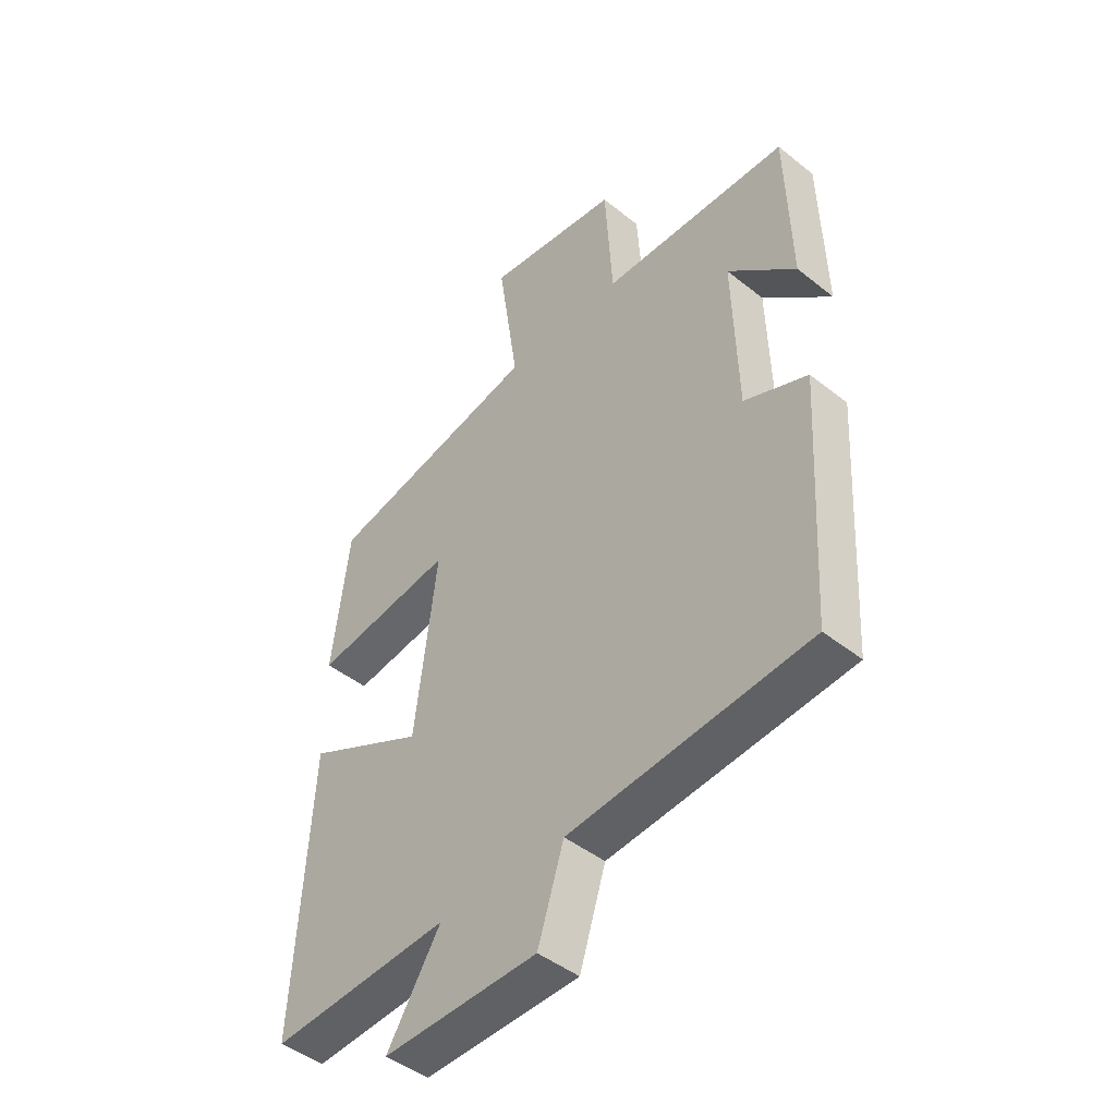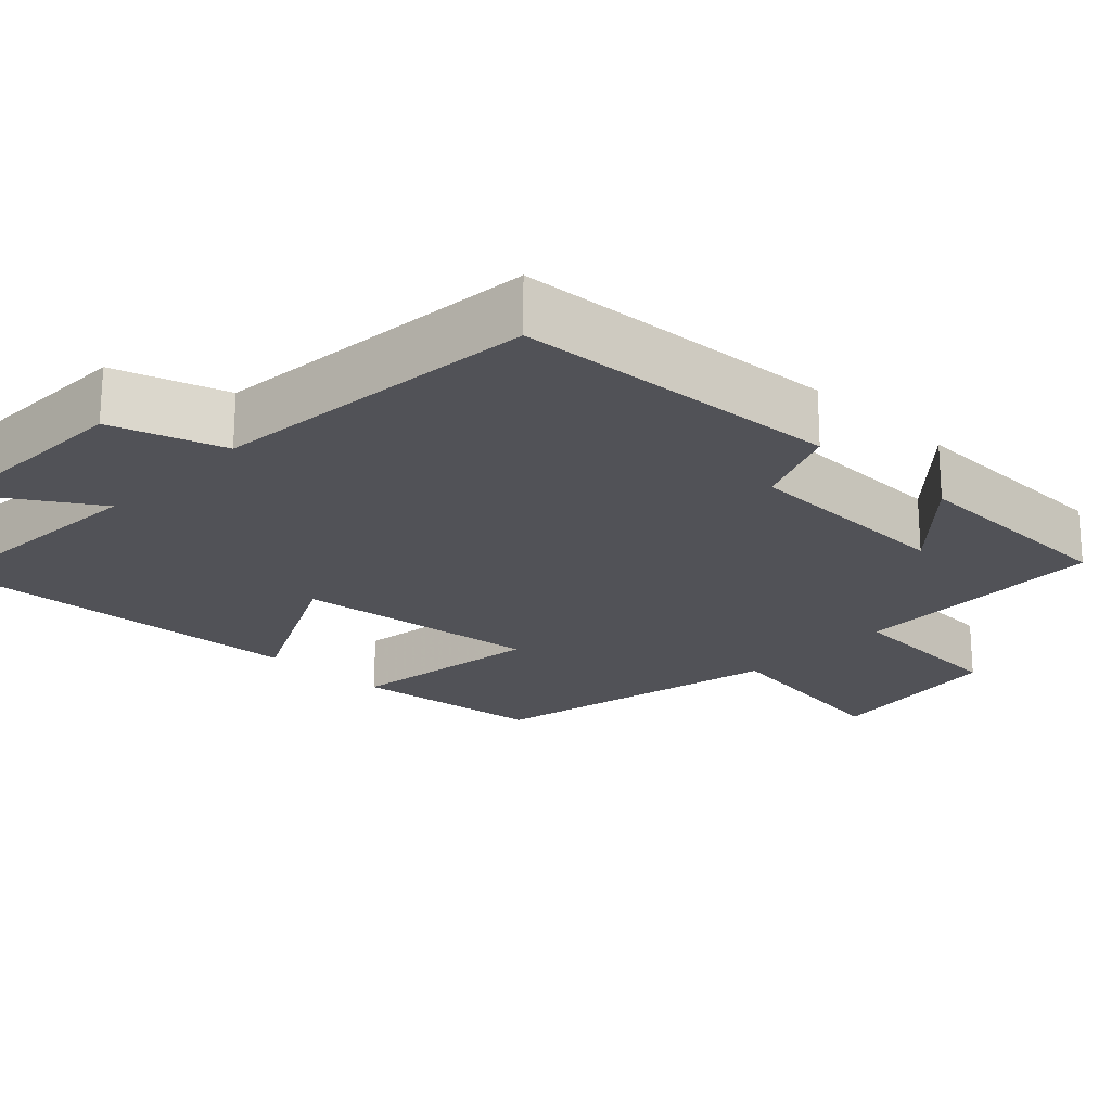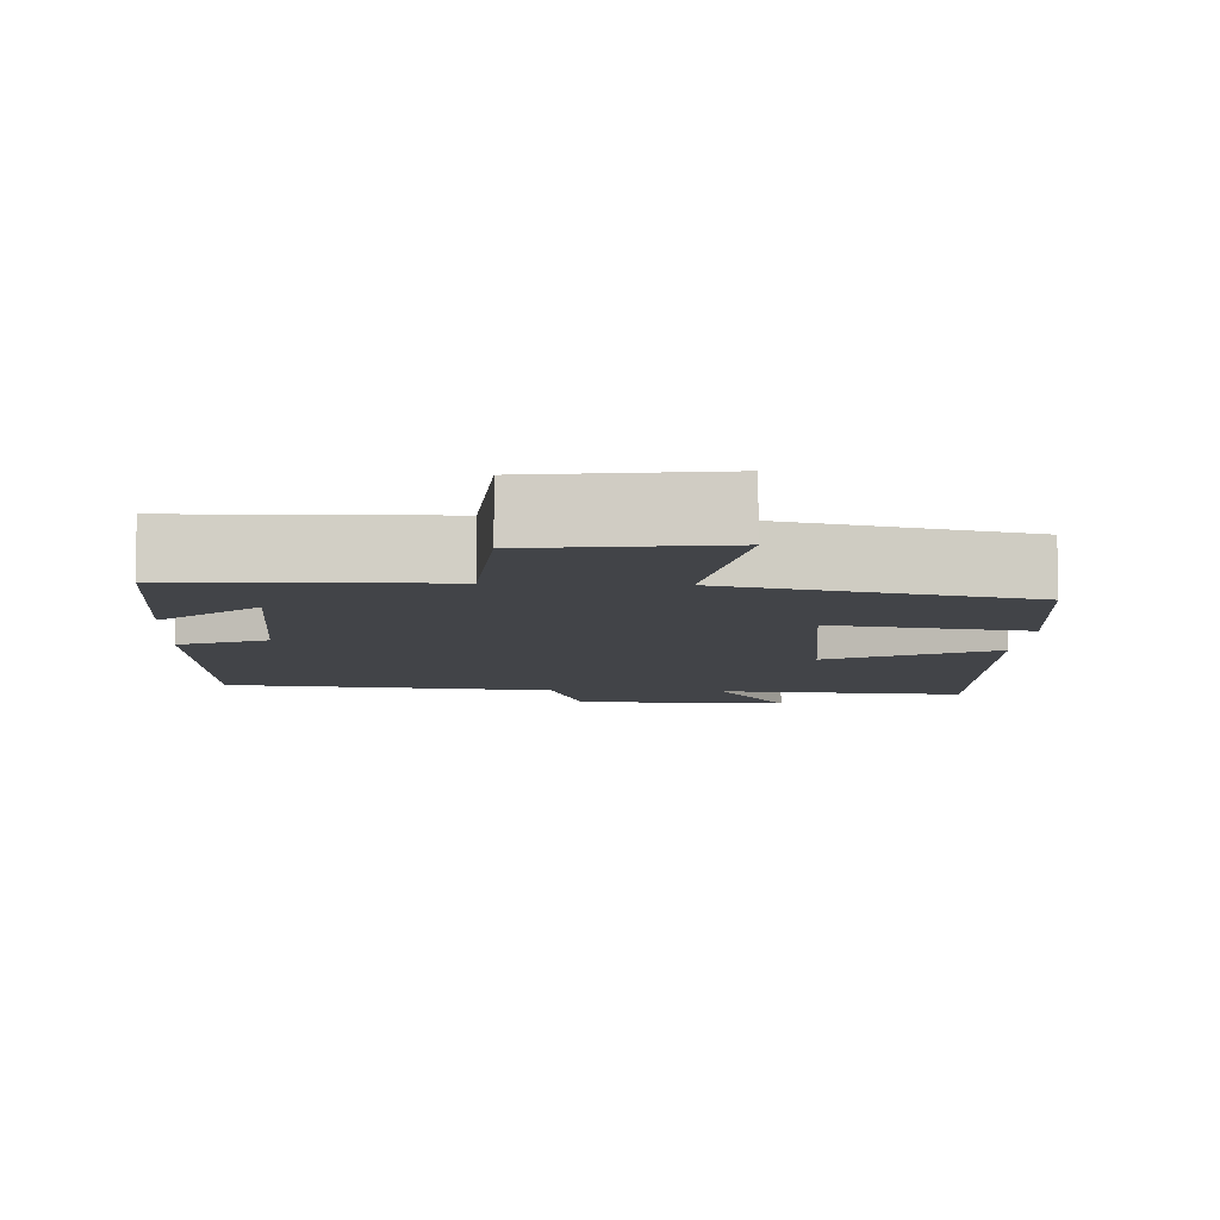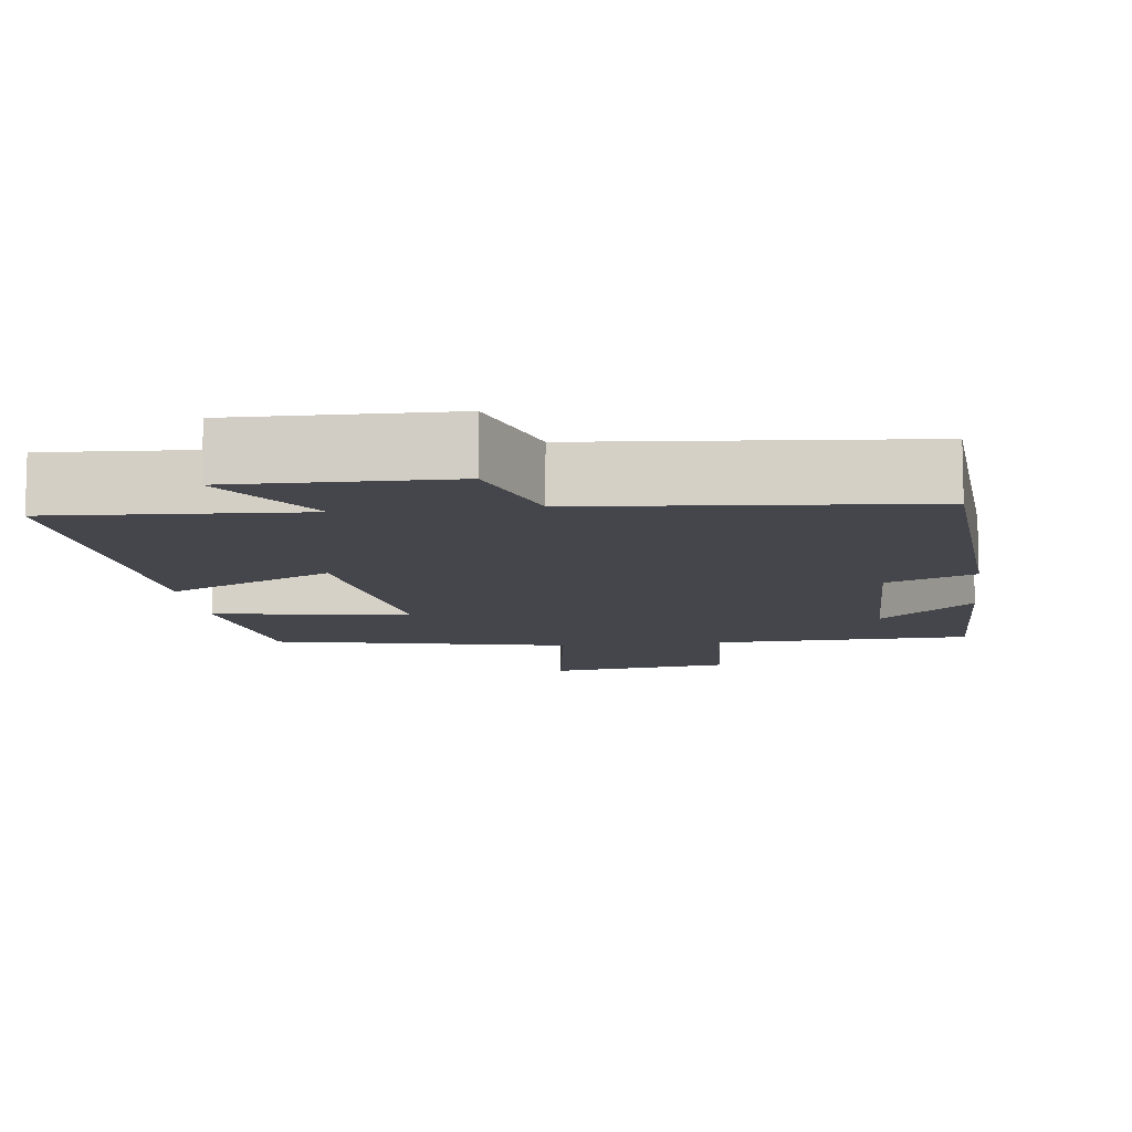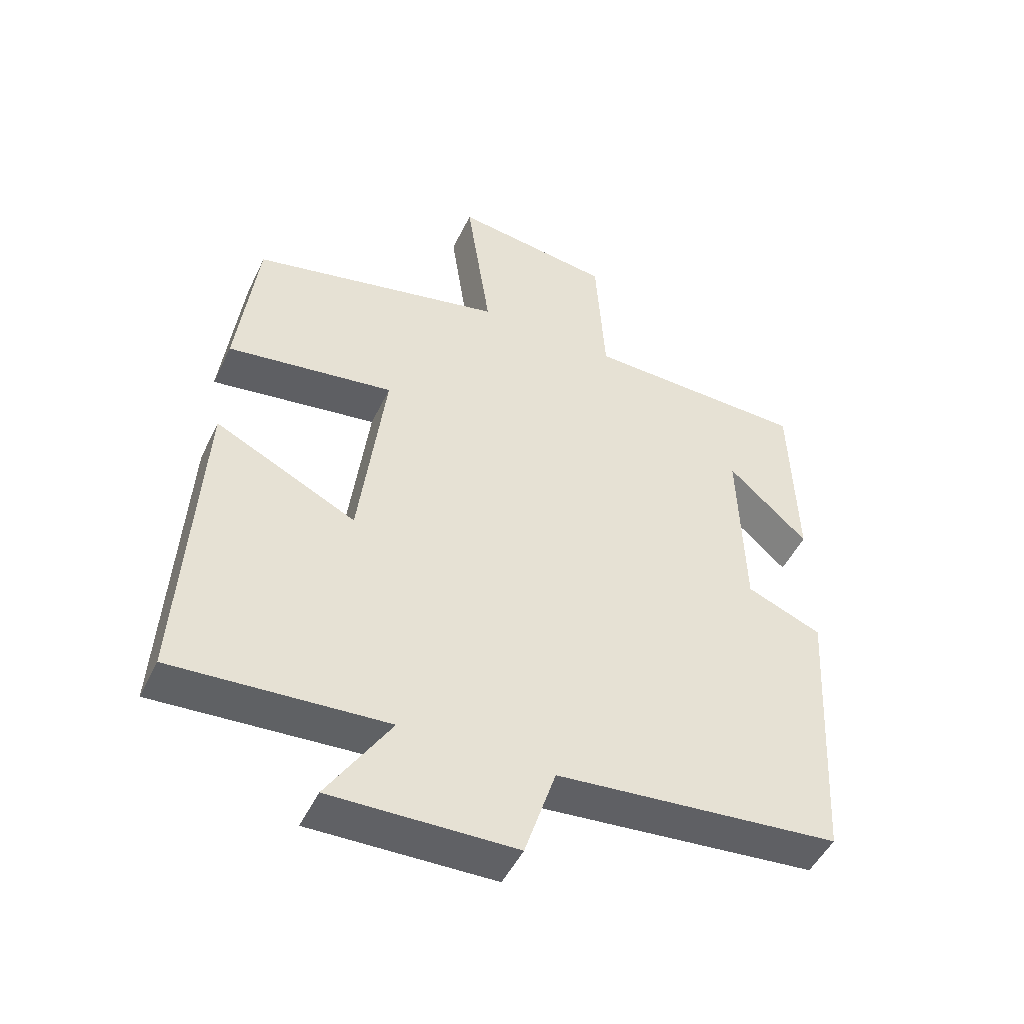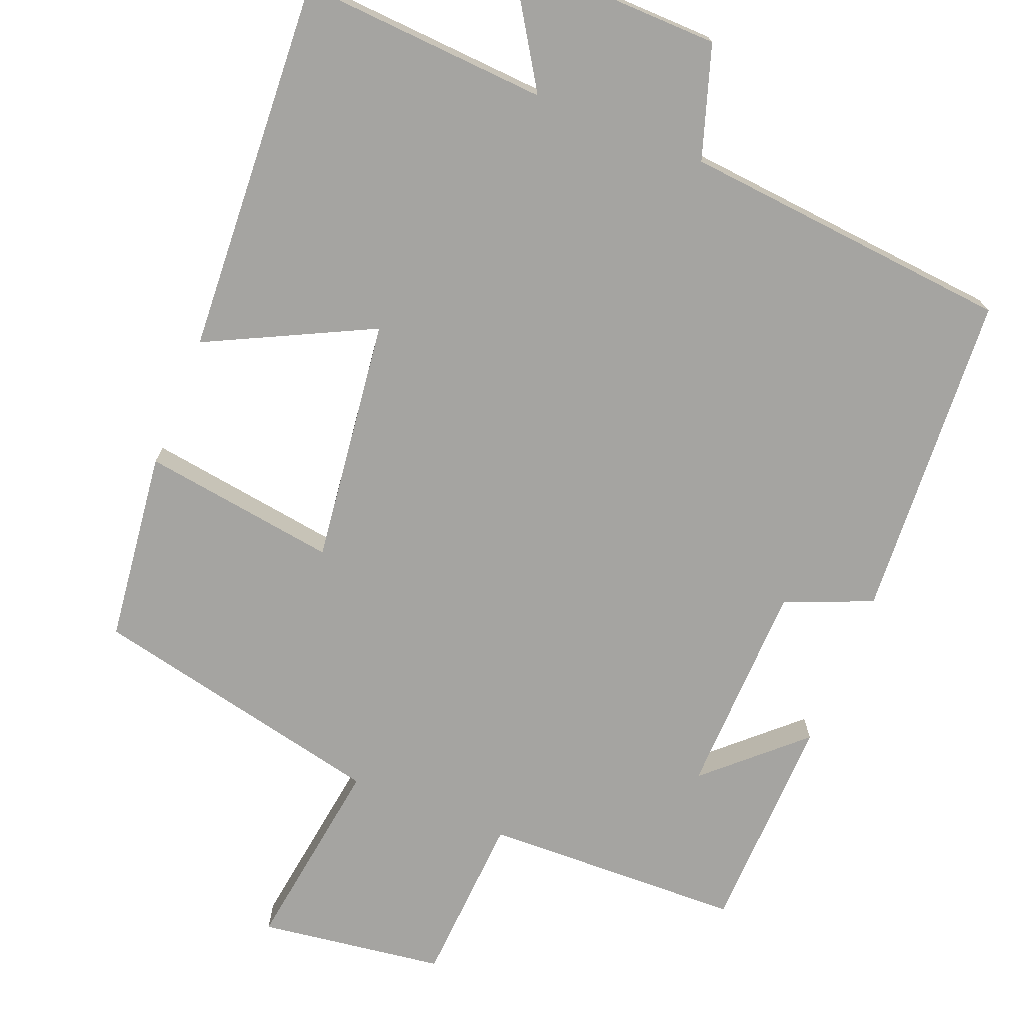
<metadata>
{"format":"obj","ext":"obj","renderer":"f3d","projection":"perspective","resolution":1024,"background":"white","views":[{"elev":-45.6,"azim":-132.5,"up":"+Z"},{"elev":-21.6,"azim":-133.7,"up":"+Y"},{"elev":-7.8,"azim":-3.2,"up":"+Y"},{"elev":-10.1,"azim":-172.7,"up":"+Y"},{"elev":-48.9,"azim":155.1,"up":"+Z"},{"elev":-73.3,"azim":158.2,"up":"+Y"}]}
</metadata>
<code>
v -0.492 0.07 0.49
v -0.147 0.07 0.5
v -0.133 0.07 0.728
v 0.113 0.07 0.762
v 0.075 0.07 0.5
v 0.469 0.07 0.413
v 0.5 0.07 0.158
v 0.241 0.07 0.196
v 0.281 0.07 -0.13
v 0.5 0.07 -0.022
v 0.528 0.07 -0.521
v 0.199 0.07 -0.5
v 0.297 0.07 -0.655
v 0.013 0.07 -0.649
v -0.035 0.07 -0.5
v -0.474 0.07 -0.459
v -0.5 0.07 -0.023
v -0.384 0.07 0.025
v -0.376 0.07 0.311
v -0.5 0.07 0.197
v -0.492 0 0.49
v -0.147 0 0.5
v -0.133 0 0.728
v 0.113 0 0.762
v 0.075 0 0.5
v 0.469 0 0.413
v 0.5 0 0.158
v 0.241 0 0.196
v 0.281 0 -0.13
v 0.5 0 -0.022
v 0.528 0 -0.521
v 0.199 0 -0.5
v 0.297 0 -0.655
v 0.013 0 -0.649
v -0.035 0 -0.5
v -0.474 0 -0.459
v -0.5 0 -0.023
v -0.384 0 0.025
v -0.376 0 0.311
v -0.5 0 0.197
f 19 20 1
f 15 16 17 18
f 15 18 19
f 12 13 14 15
f 12 15 19
f 9 10 11 12
f 8 9 12 19
f 5 6 7 8
f 5 8 19 1
f 2 3 4 5
f 1 2 5
f 21 40 39
f 38 37 36 35
f 39 38 35
f 35 34 33 32
f 39 35 32
f 32 31 30 29
f 39 32 29 28
f 28 27 26 25
f 21 39 28 25
f 25 24 23 22
f 25 22 21
f 1 21 22 2
f 2 22 23 3
f 3 23 24 4
f 4 24 25 5
f 5 25 26 6
f 6 26 27 7
f 7 27 28 8
f 8 28 29 9
f 9 29 30 10
f 10 30 31 11
f 11 31 32 12
f 12 32 33 13
f 13 33 34 14
f 14 34 35 15
f 15 35 36 16
f 16 36 37 17
f 17 37 38 18
f 18 38 39 19
f 19 39 40 20
f 20 40 21 1

</code>
